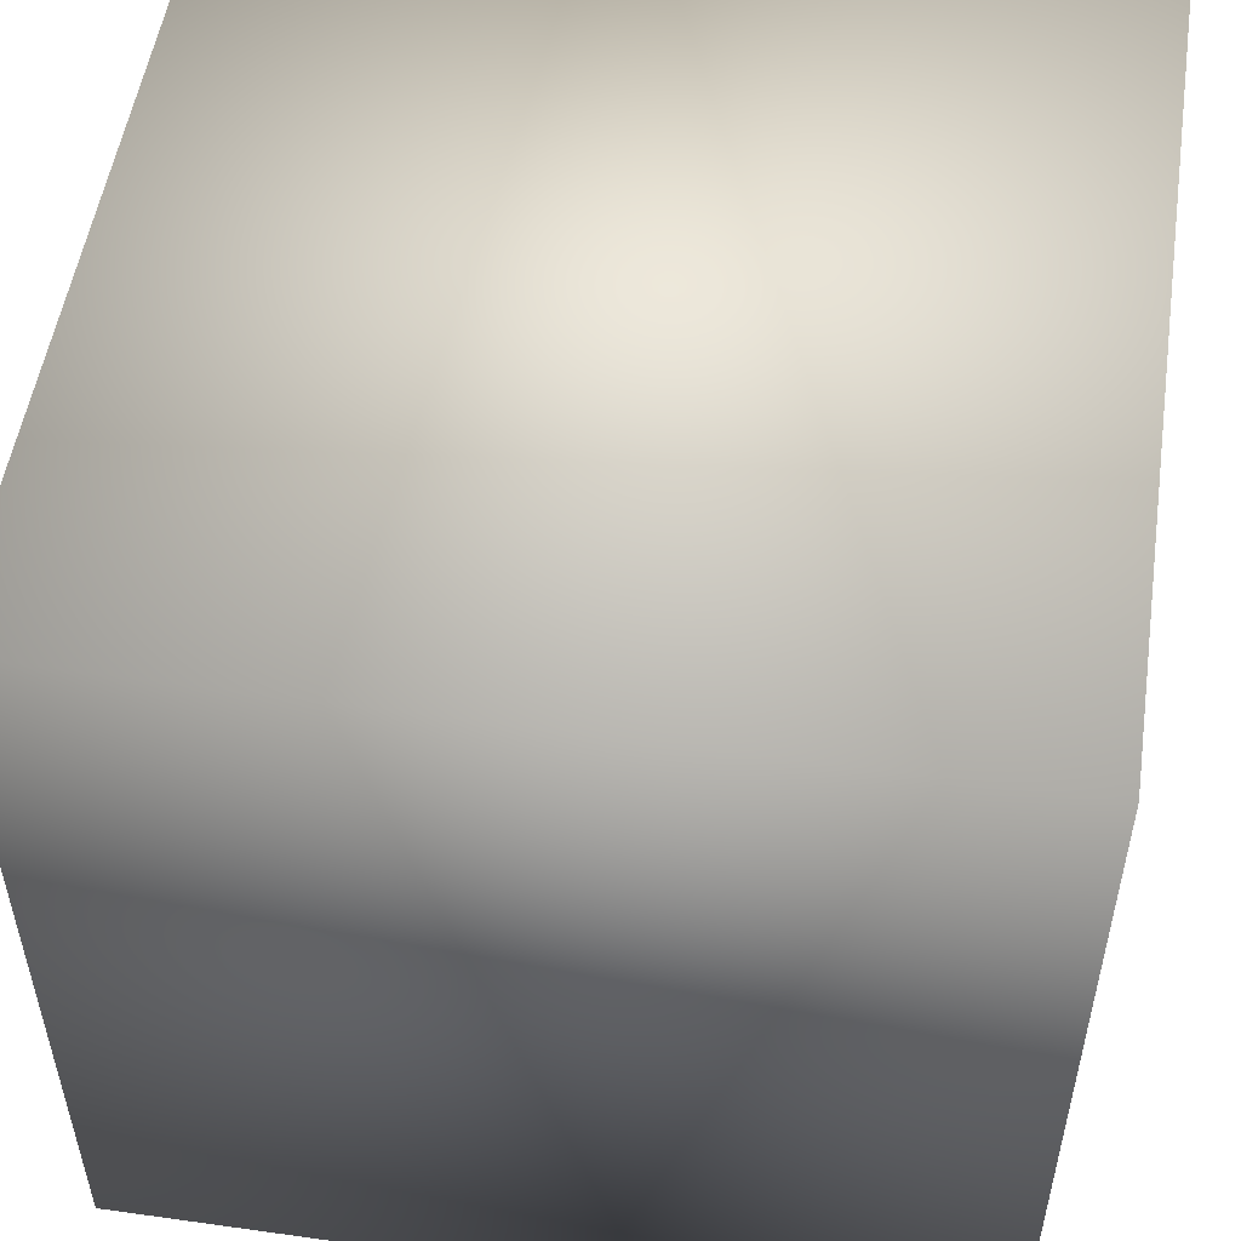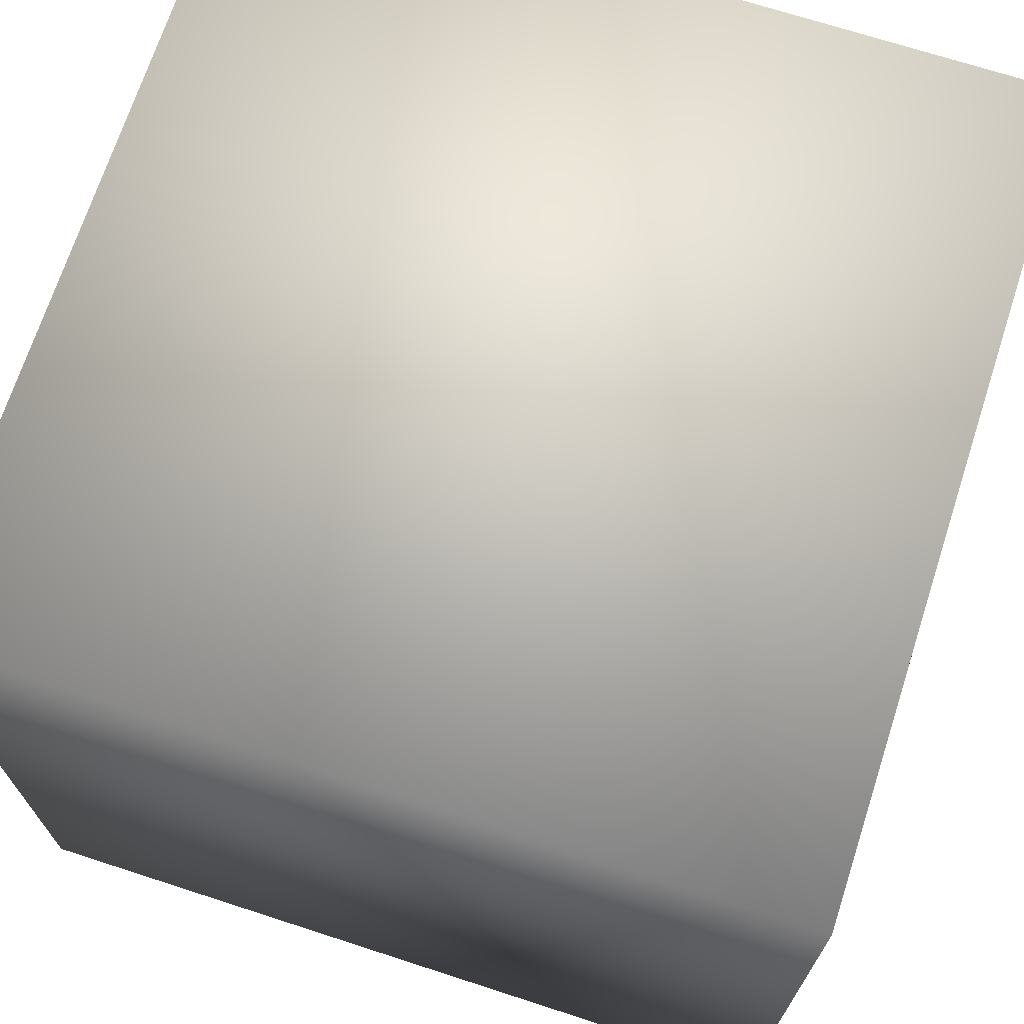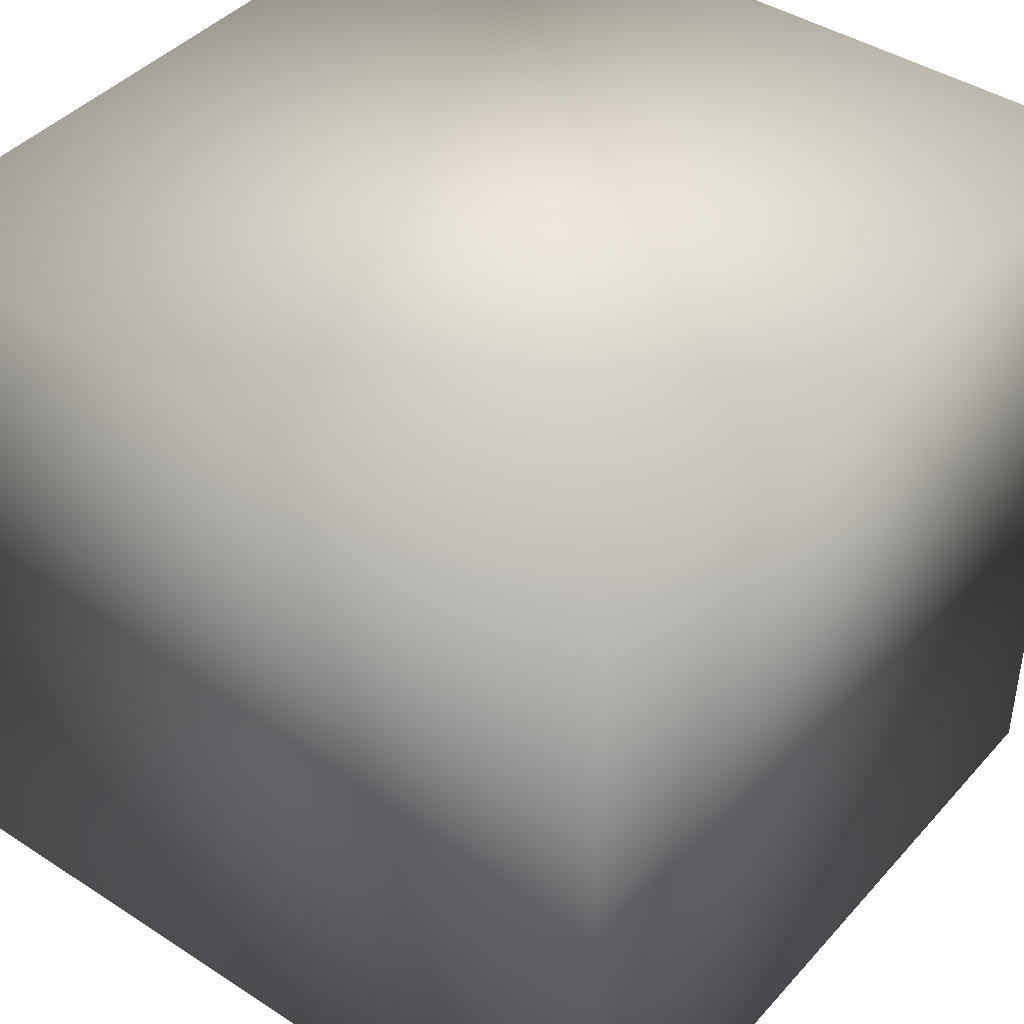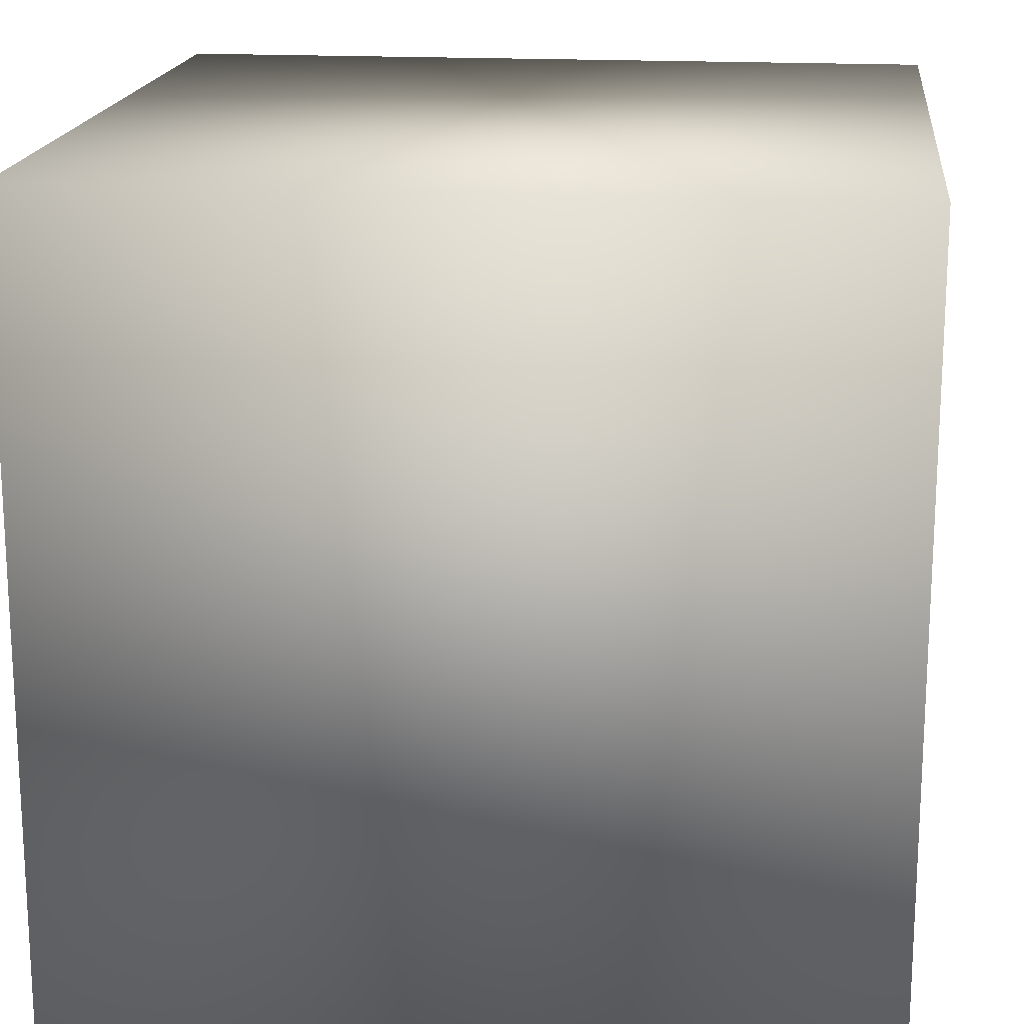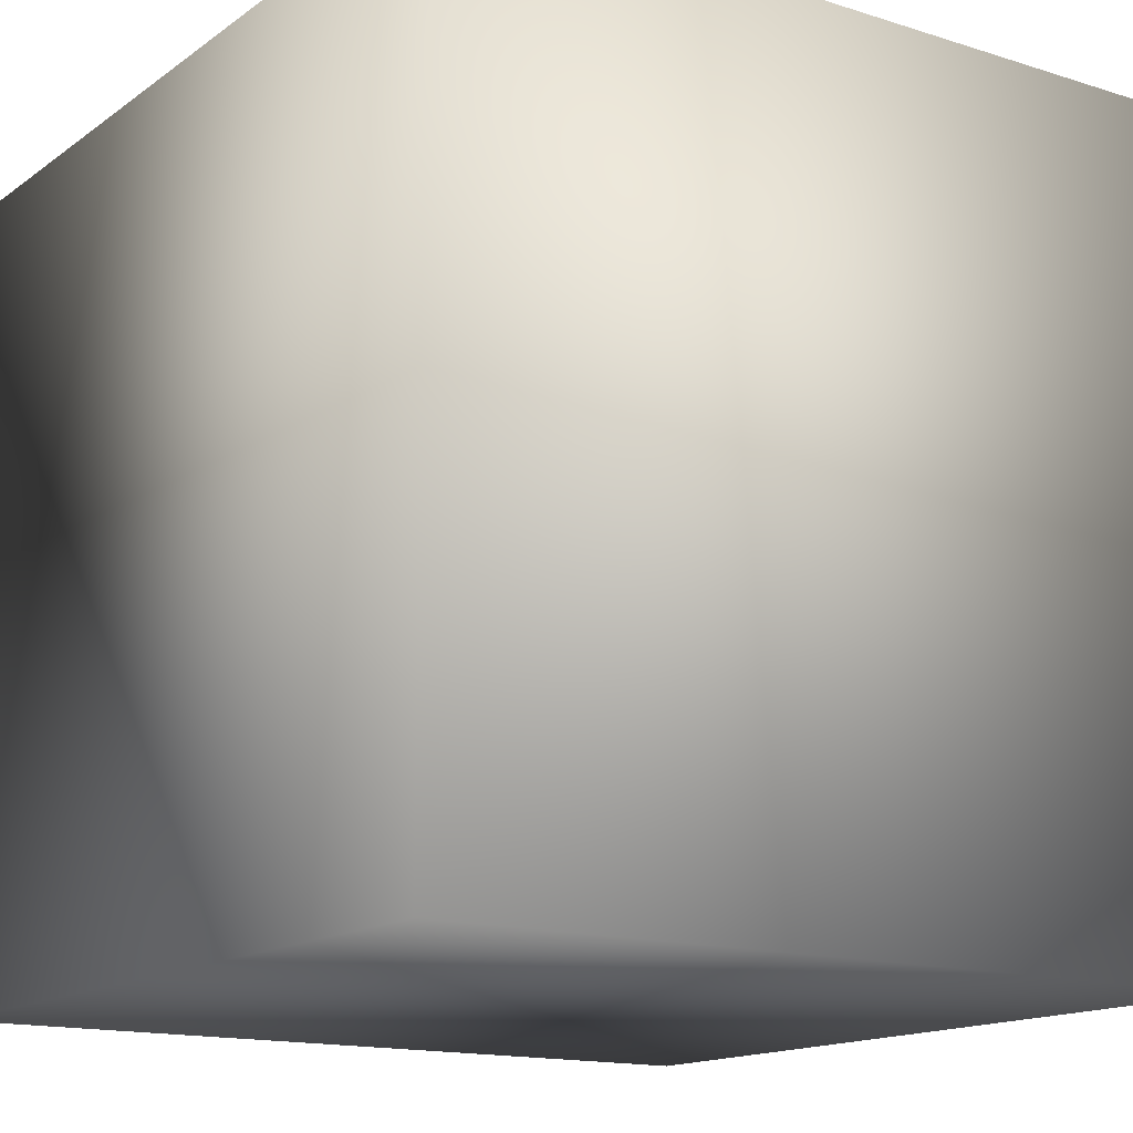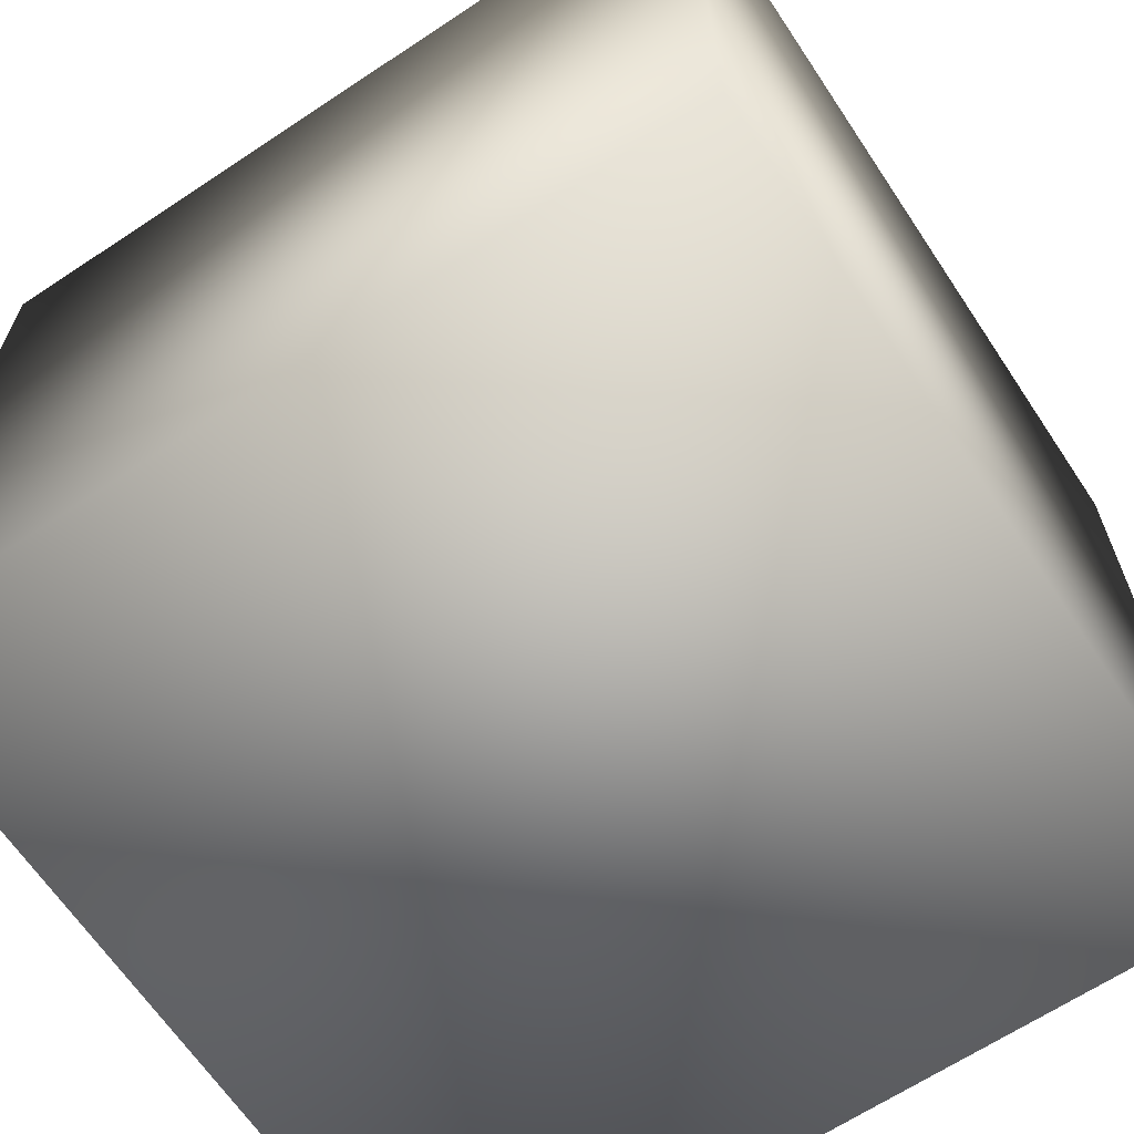
<metadata>
{"format":"obj","ext":"obj","renderer":"f3d","projection":"perspective","resolution":1024,"background":"white","views":[{"elev":52.5,"azim":-171.4,"up":"+Y"},{"elev":70.3,"azim":-162.0,"up":"+Y"},{"elev":42.3,"azim":127.9,"up":"+Y"},{"elev":17.5,"azim":-173.6,"up":"+Y"},{"elev":-14.9,"azim":145.8,"up":"+Z"},{"elev":-65.4,"azim":123.7,"up":"+Z"}]}
</metadata>
<code>
o right
v 8.467 8.467 -8.465
v -8.467 8.467 -8.465
v -8.467 8.467 8.465
v 8.467 8.467 8.465
v 8.467 -8.467 -8.465
v -8.467 -8.467 -8.465
v -8.467 -8.467 8.465
v 8.467 -8.467 8.465
f 2 4 1
f 8 6 5
f 4 5 1
f 1 6 2
f 2 7 3
f 3 8 4
f 2 3 4
f 8 7 6
f 4 8 5
f 1 5 6
f 2 6 7
f 3 7 8

</code>
